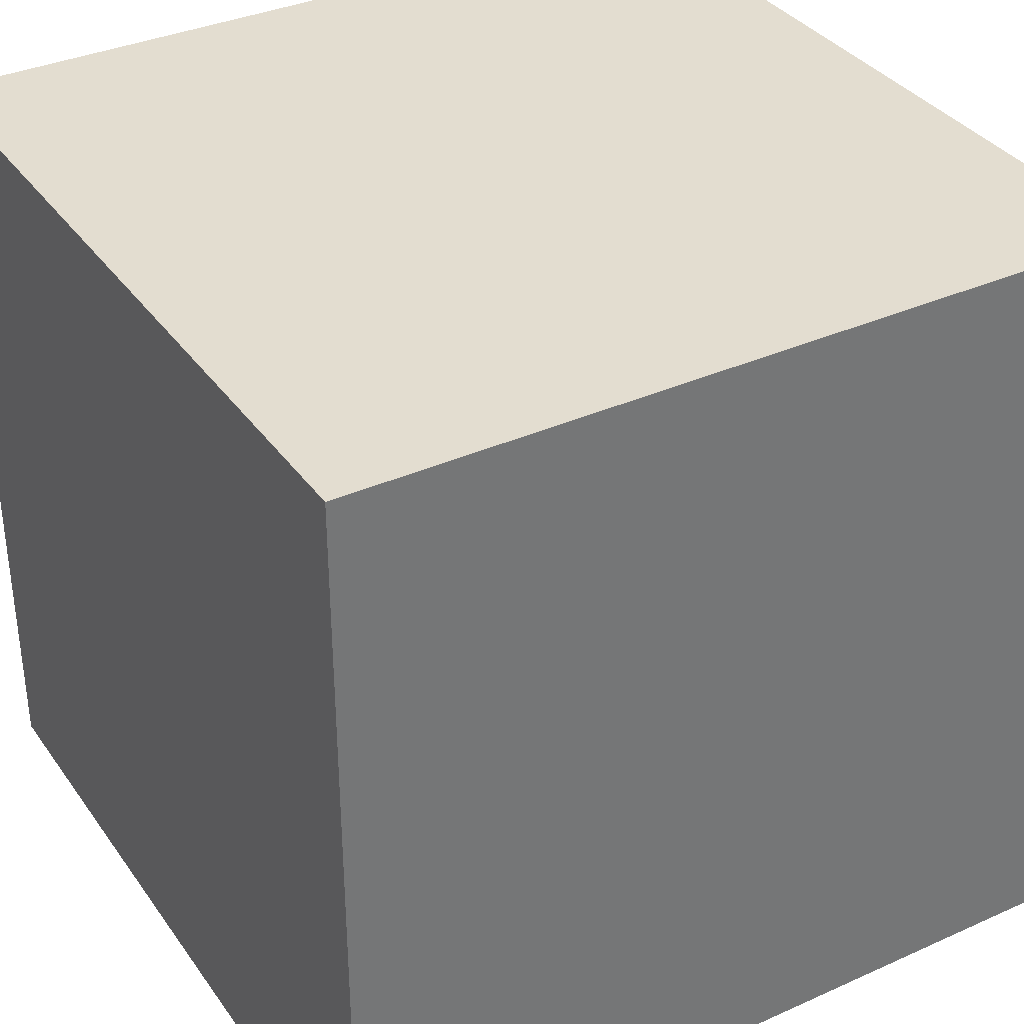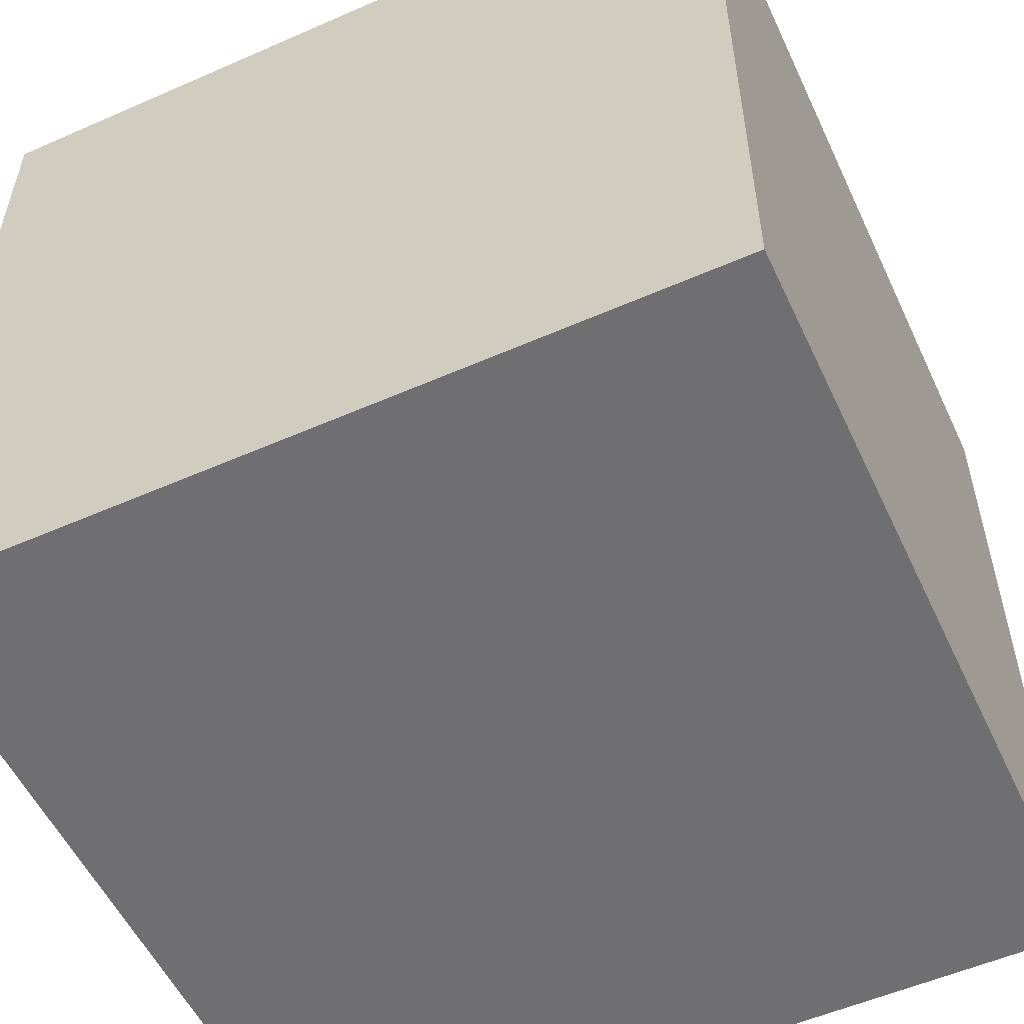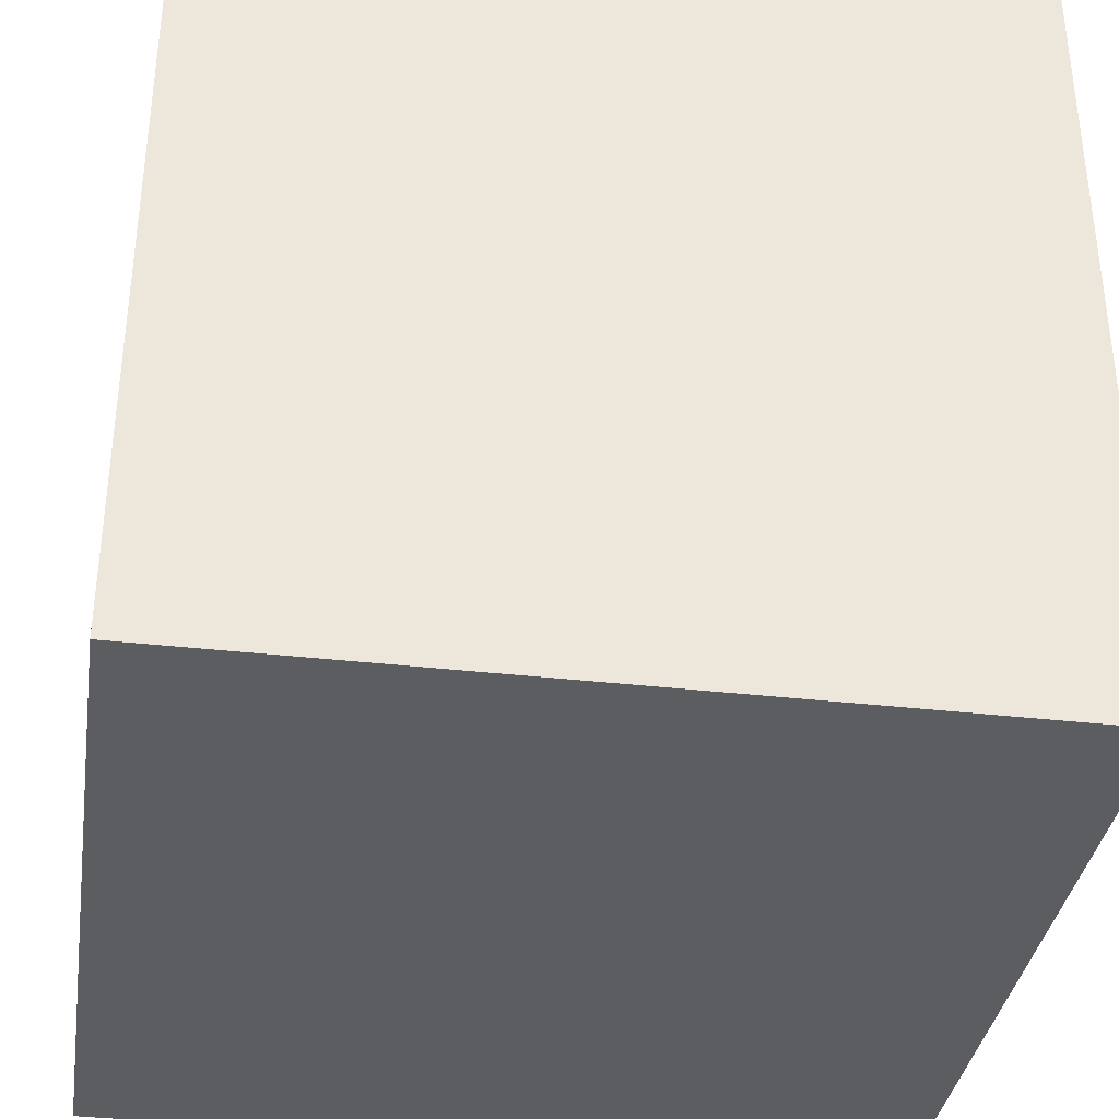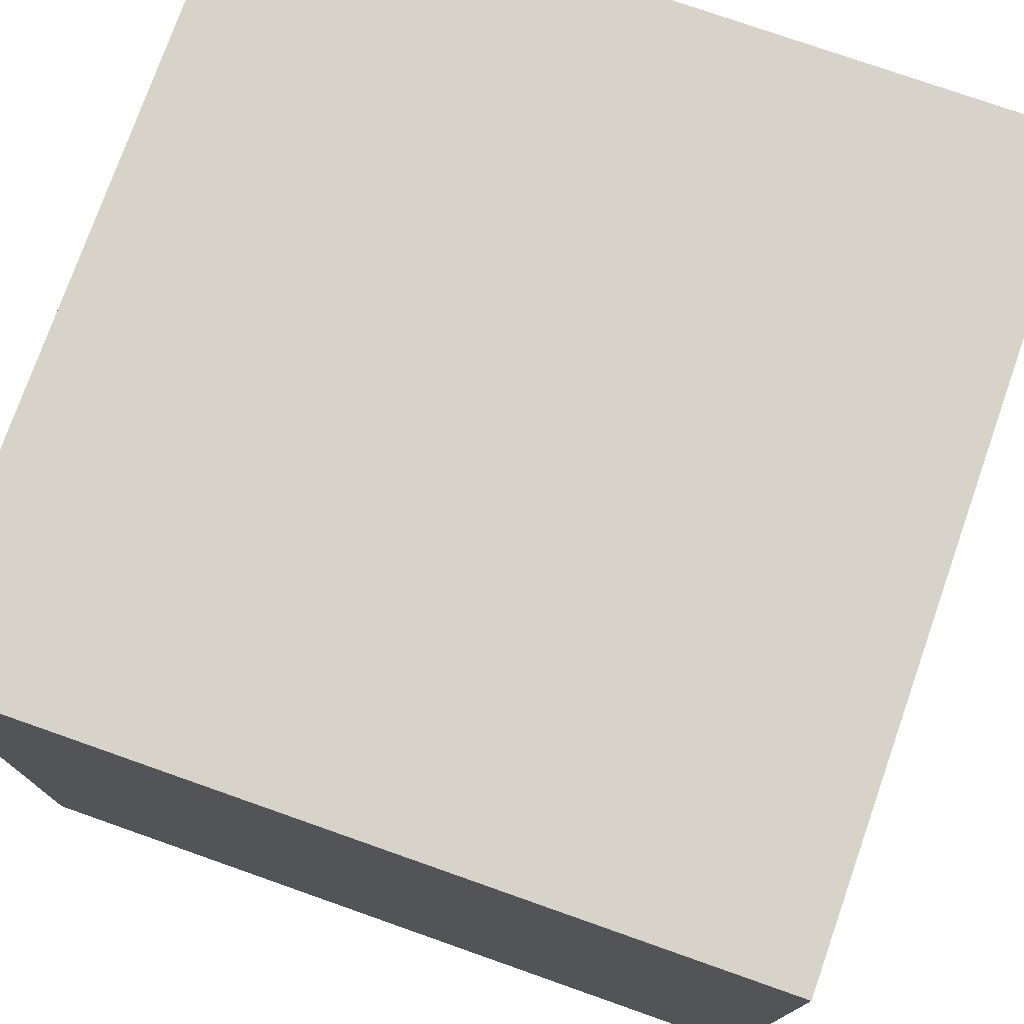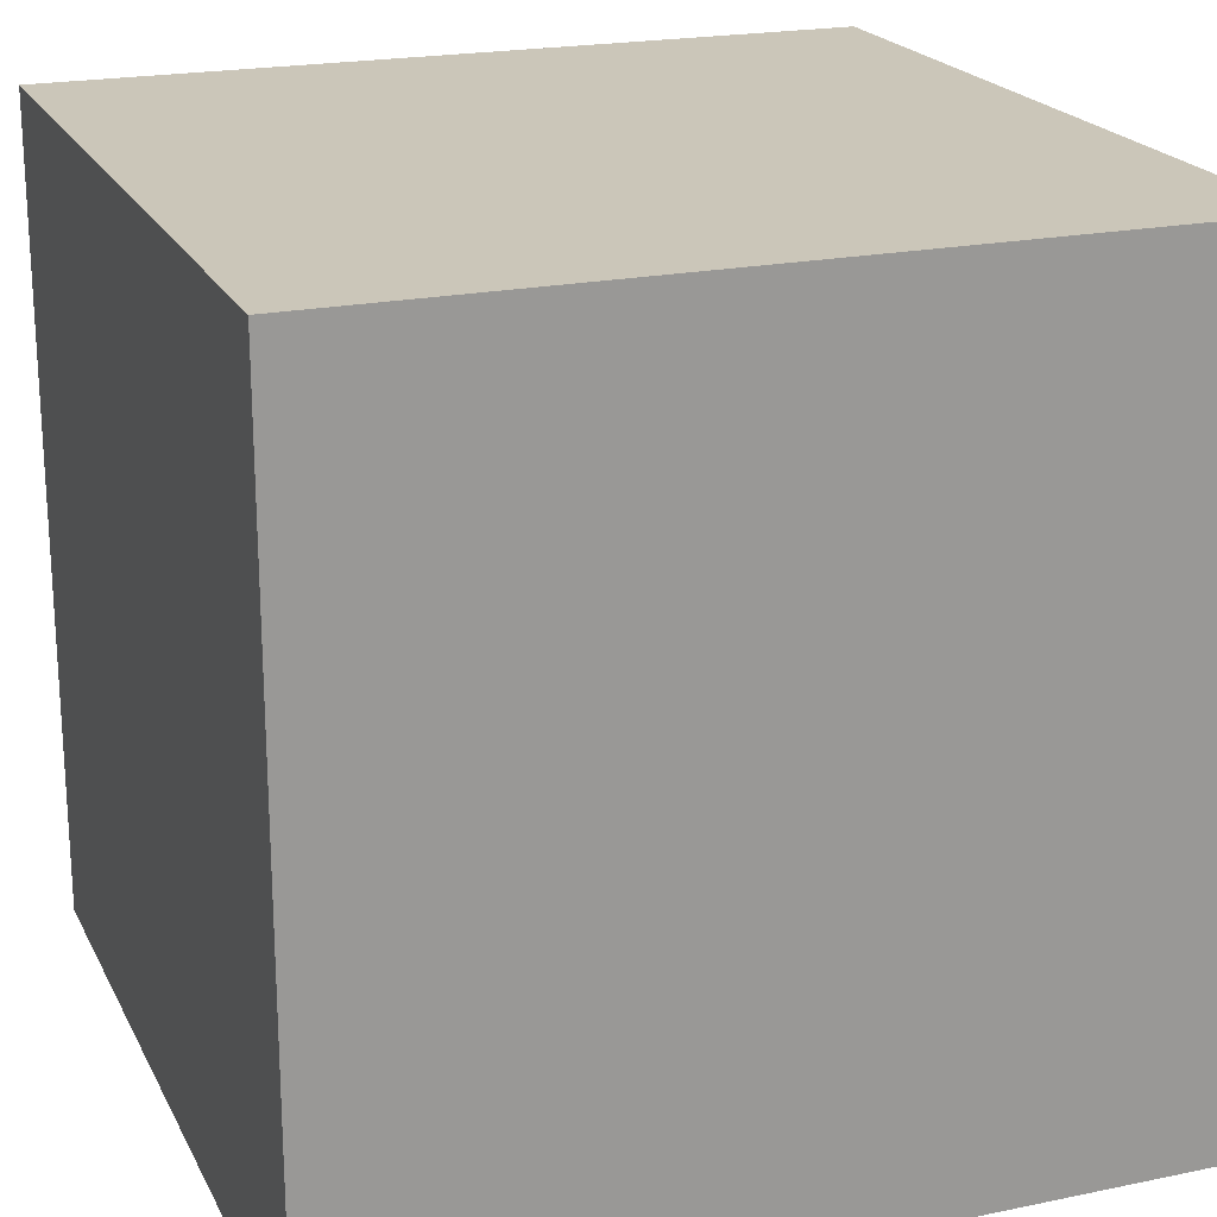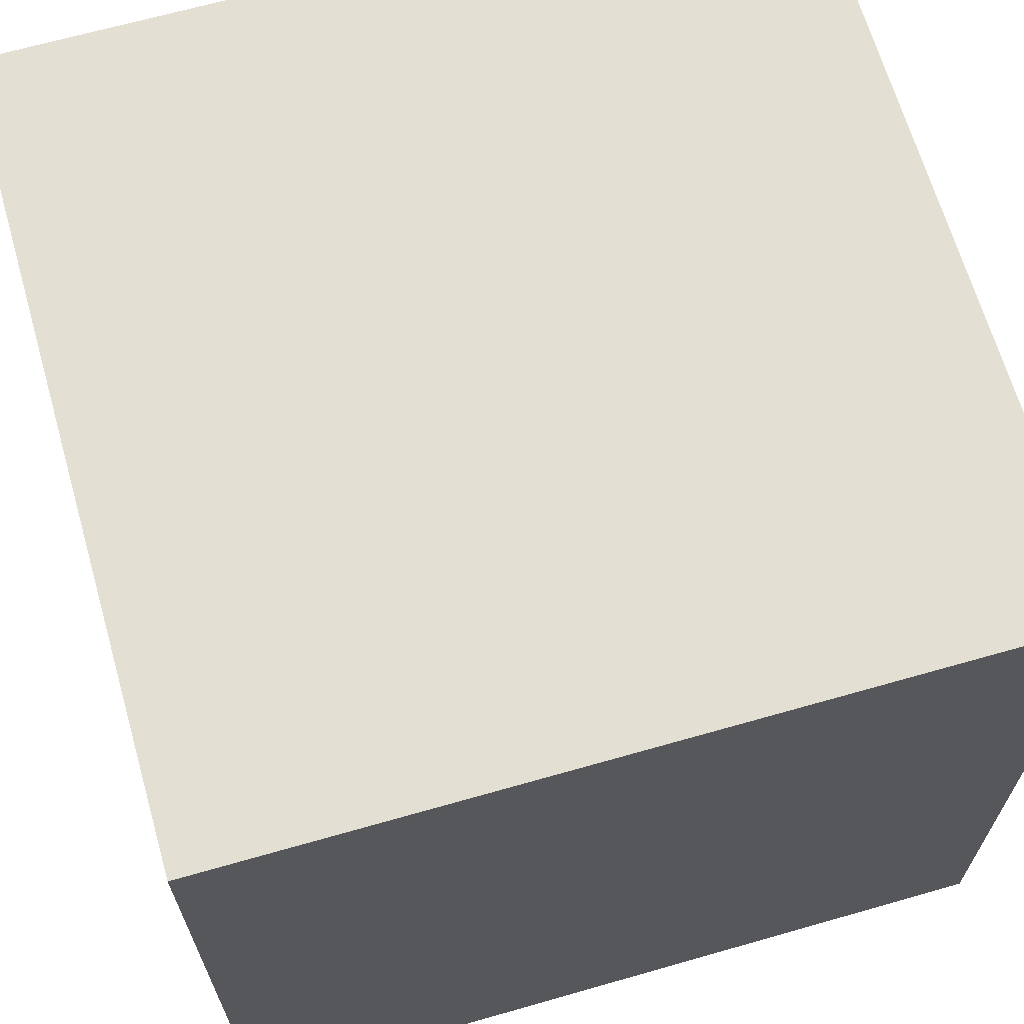
<metadata>
{"format":"obj","ext":"obj","renderer":"f3d","projection":"perspective","resolution":1024,"background":"white","views":[{"elev":35.5,"azim":59.4,"up":"+Z"},{"elev":-54.7,"azim":24.9,"up":"+Y"},{"elev":-35.9,"azim":171.4,"up":"+Z"},{"elev":76.1,"azim":109.4,"up":"+Z"},{"elev":20.8,"azim":-110.5,"up":"+Y"},{"elev":66.5,"azim":-16.0,"up":"+Z"}]}
</metadata>
<code>
o SketchUp_ID2.003
v 1 -0 0
v 1 1 1
v 1 -0 1
v 1 1 0
v 1 1 1
v 0 1 0
v 0 1 1
v 1 1 0
v 1 -0 1
v 0.9 0.1 1
v 0.5 -0 1
v 1 1 1
v 0 -0 1
v 0.9 0.9 1
v 0.5 0.9 1
v 0.1 0.9 1
v 0.1 0.1 1
v 0 1 1
v 0.5 0.1 1
v 0.35 0.1 1
v 1 1 0
v 0 -0 0
v 1 -0 0
v 0 1 0
v 0.9 0.9 1
v 0.5 0.1 1
v 0.9 0.1 1
v 0.35 0.1 1
v 0.1 0.1 1
v 0.1 0.9 1
v 0.5 0.9 1
v 1 -0 0
v 0 -0 1
v 0 -0 0
v 0.5 -0 1
v 1 -0 1
v 1 -0 1
v 1 -0 0
v 0.5 -0 1
v 0 -0 1
v 0 -0 0
v 0 -0 0
v 0 1 1
v 0 -0 1
v 0 1 0
v 0 1 0
v 0 -0 0
v 0 1 1
v 0 -0 1
f 32 33 34
f 33 32 35
f 35 32 36
f 37 38 39
f 39 38 40
f 41 40 38
f 42 43 44
f 43 42 45
f 46 47 48
f 49 48 47
f 1 2 3
f 2 1 4
f 5 6 7
f 6 5 8
f 9 10 11
f 10 9 12
f 11 10 13
f 10 12 14
f 14 12 15
f 15 12 16
f 13 17 18
f 17 13 10
f 17 10 19
f 17 19 20
f 18 17 16
f 18 16 12
f 21 22 23
f 22 21 24
f 25 26 27
f 26 25 28
f 28 25 29
f 29 25 30
f 30 25 31

</code>
